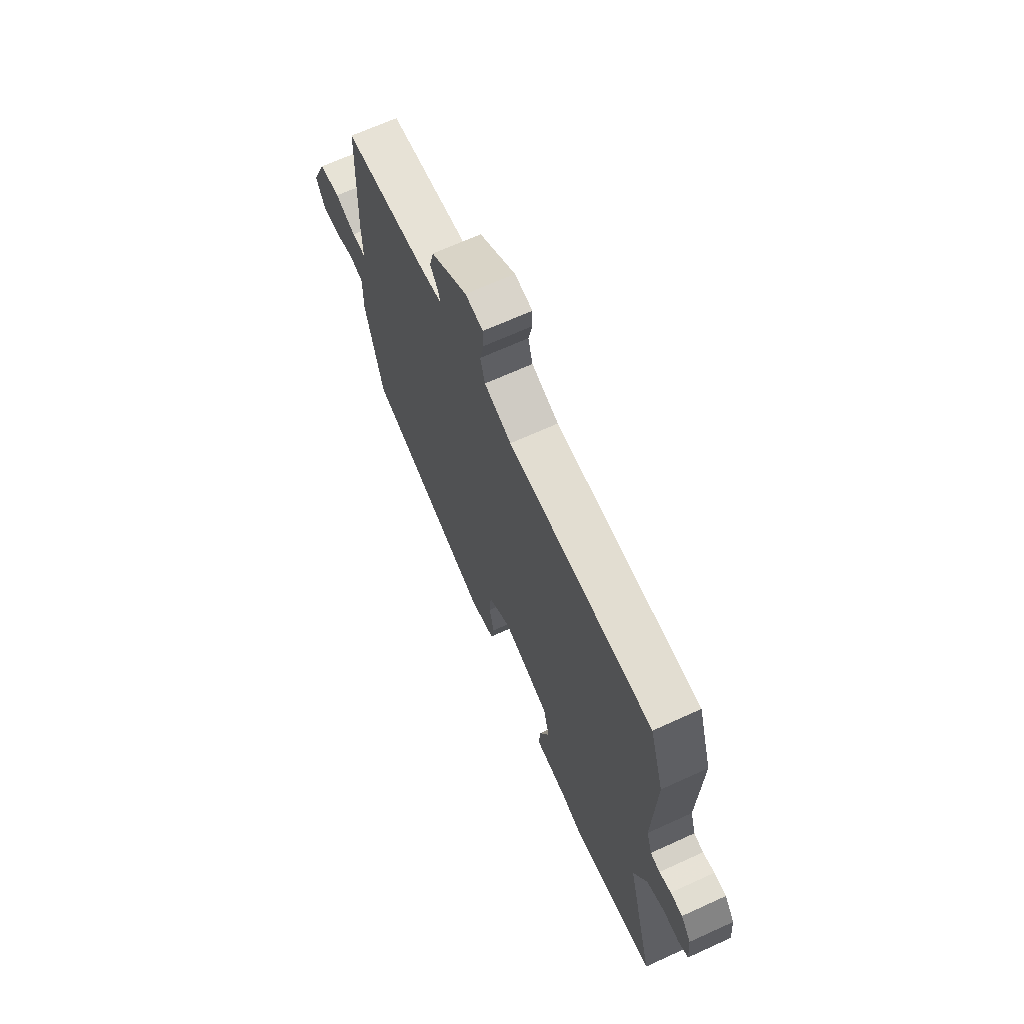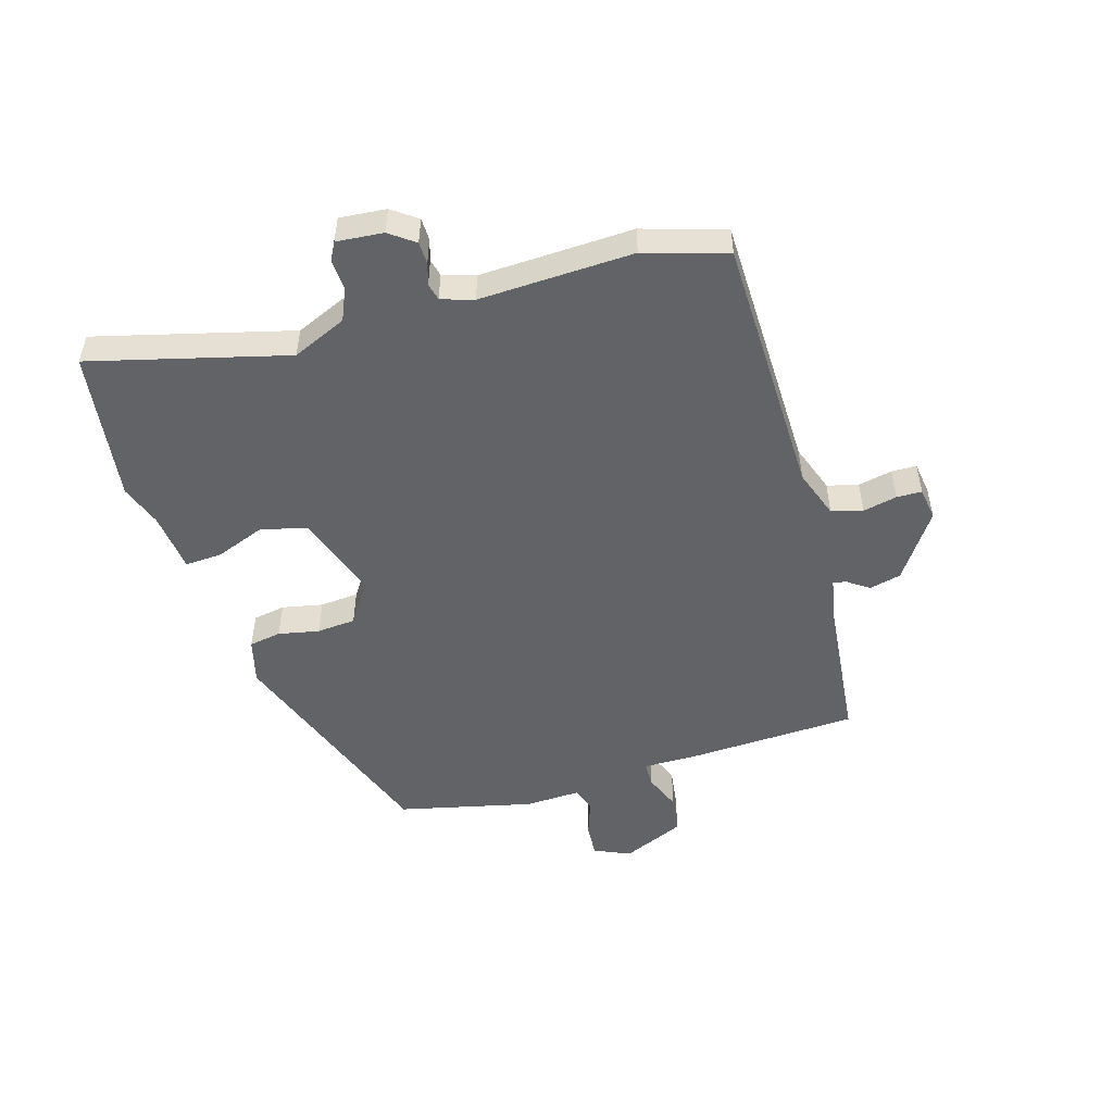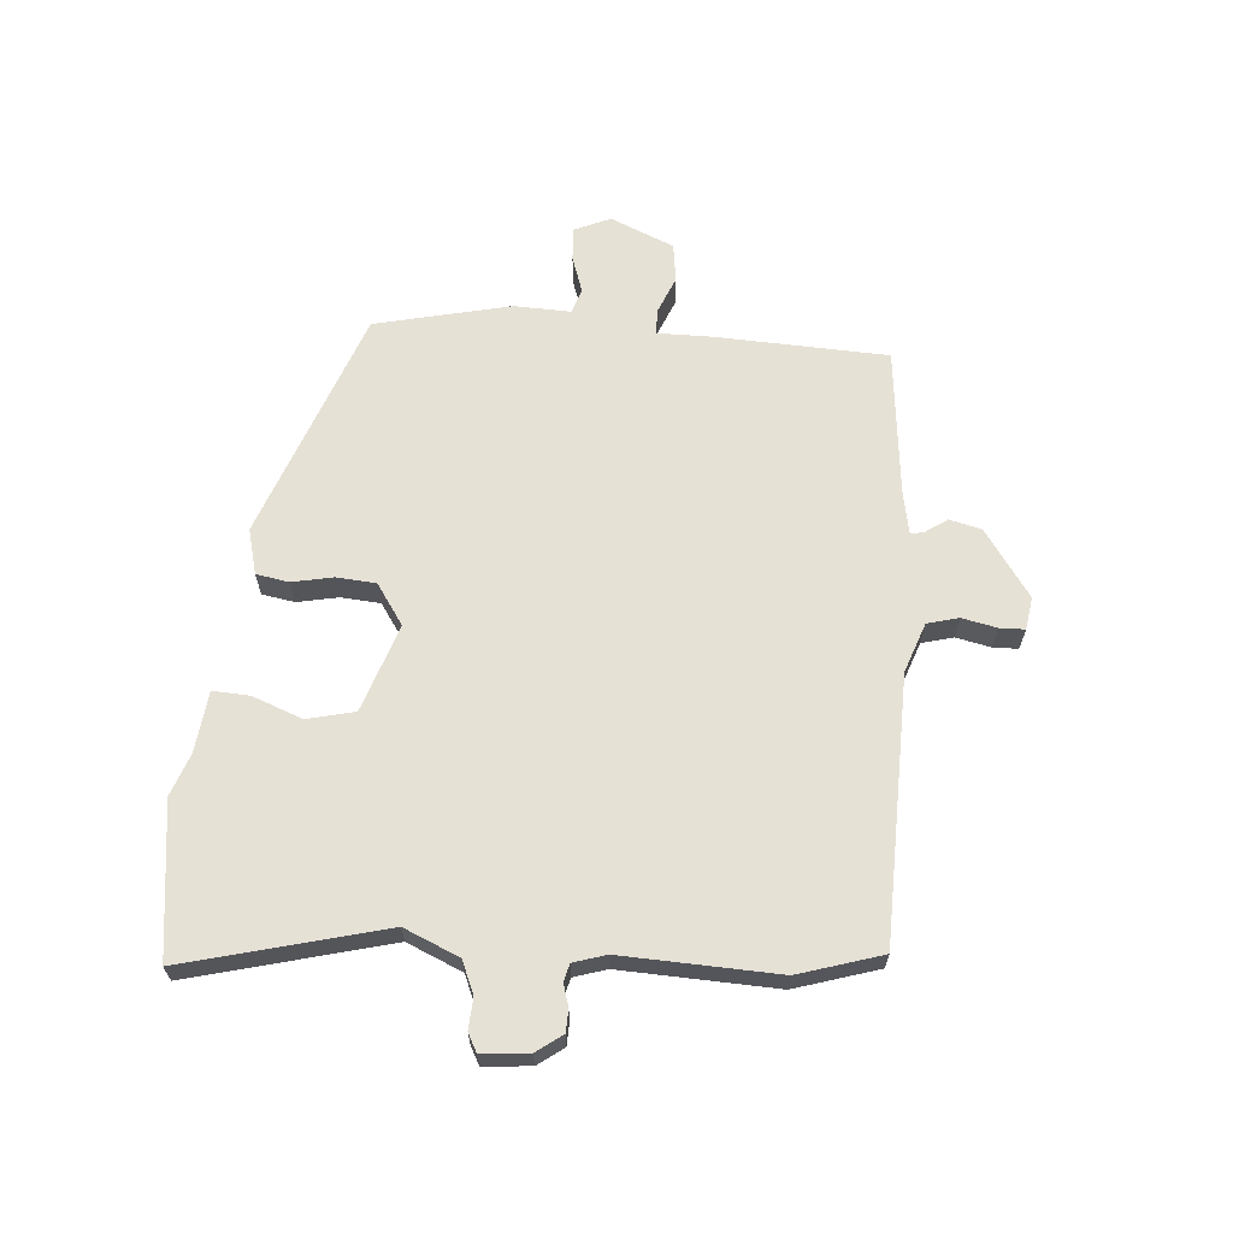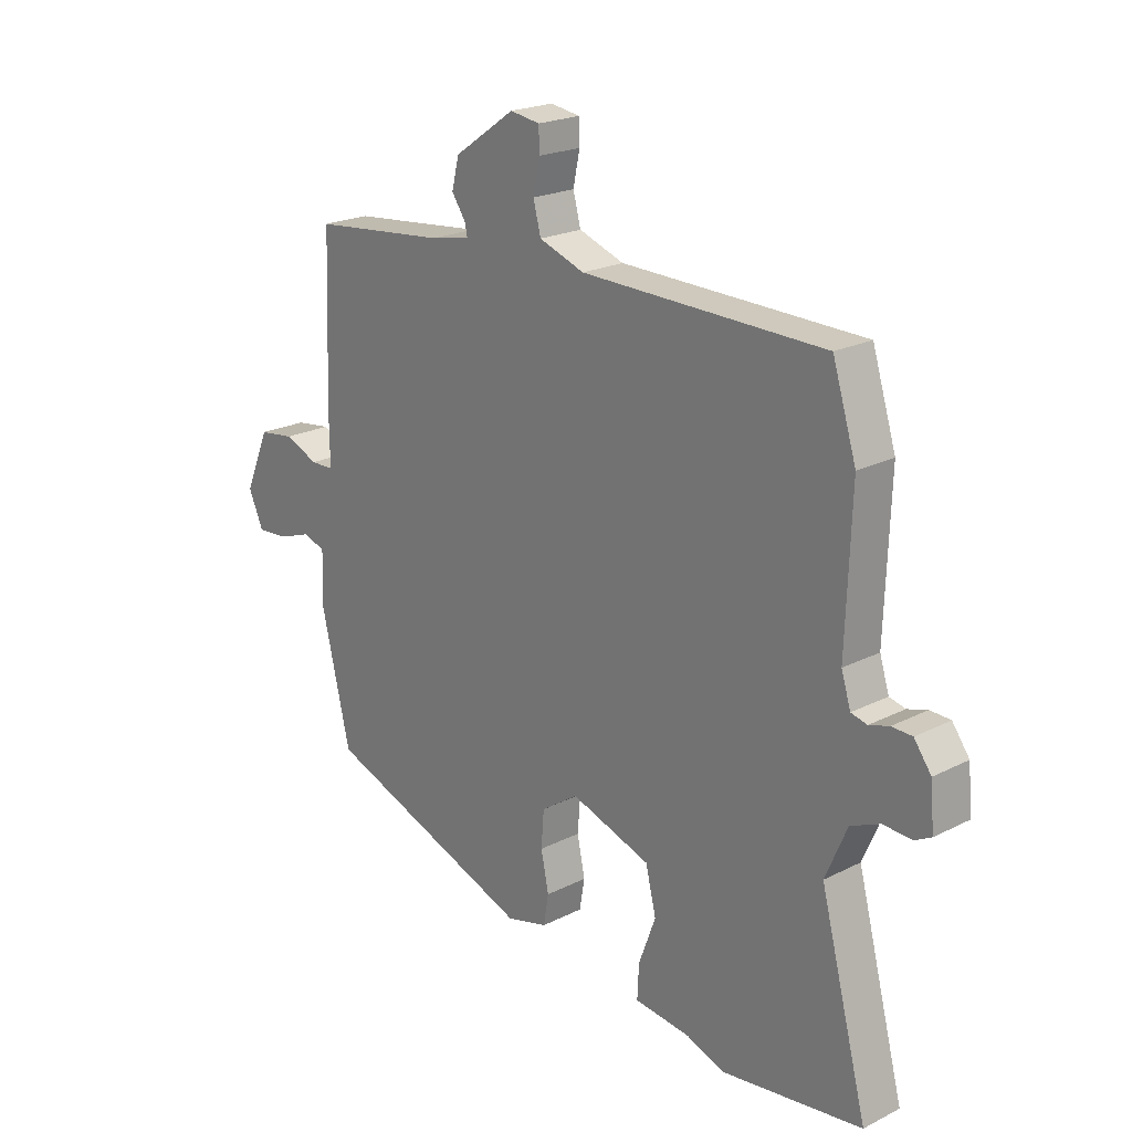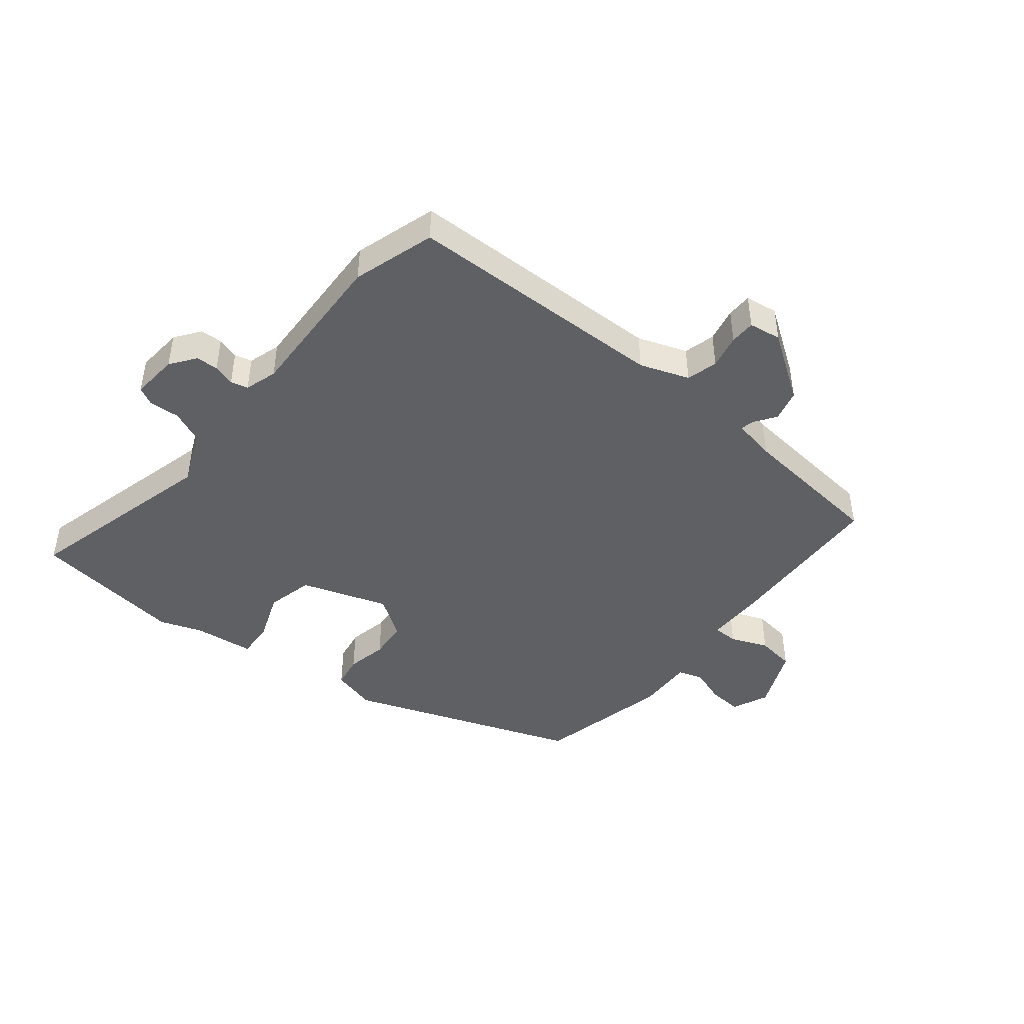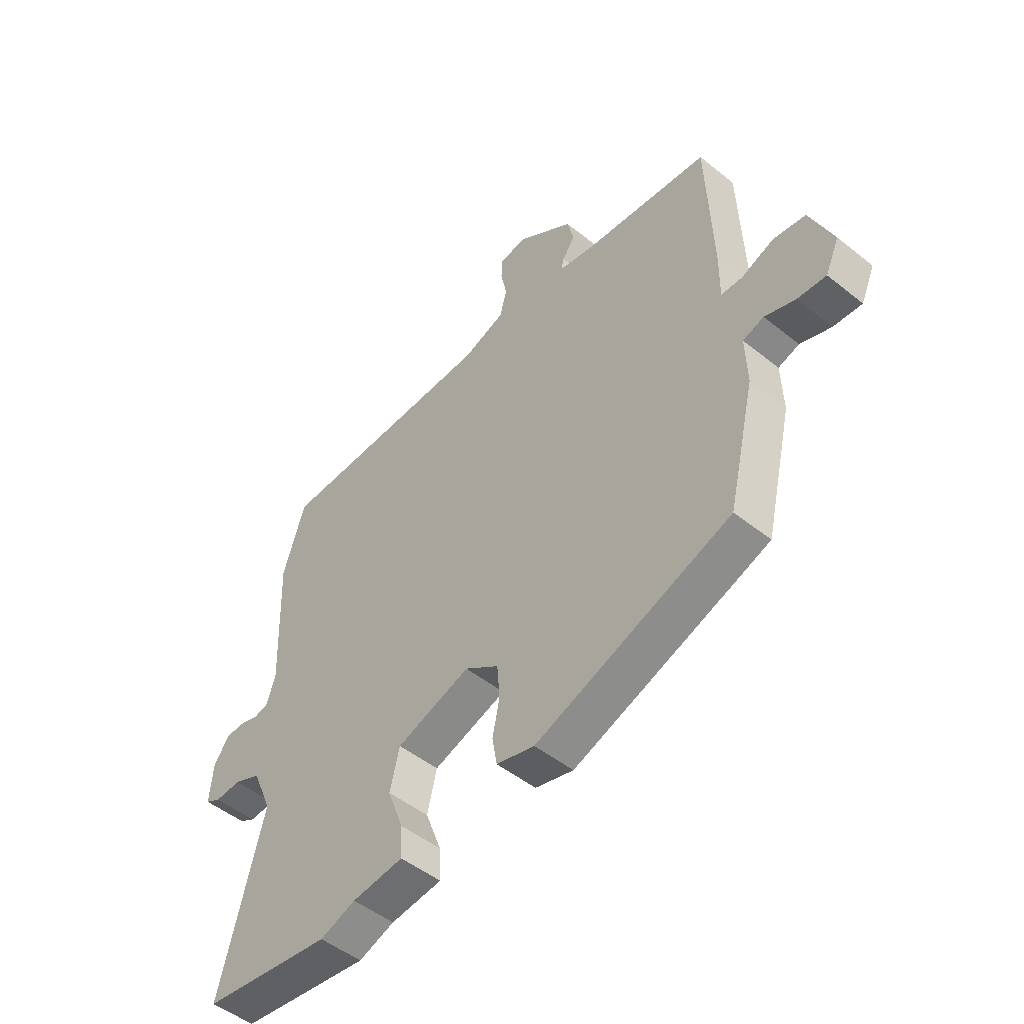
<metadata>
{"format":"obj","ext":"obj","renderer":"f3d","projection":"perspective","resolution":1024,"background":"white","views":[{"elev":67.7,"azim":-114.5,"up":"+Z"},{"elev":-50.9,"azim":-73.3,"up":"+Y"},{"elev":64.6,"azim":-85.2,"up":"+Y"},{"elev":21.5,"azim":-131.8,"up":"+Z"},{"elev":-44.8,"azim":-38.6,"up":"+Y"},{"elev":-49.3,"azim":48.4,"up":"+Z"}]}
</metadata>
<code>
v 0.497 0.07 0.5
v 0.508 0.07 0.215
v 0.507 0.07 0.125
v 0.549 0.07 0.124
v 0.611 0.07 0.149
v 0.675 0.07 0.14
v 0.72 0.07 0.035
v 0.693 0.07 -0.025
v 0.637 0.07 -0.021
v 0.577 0.07 0
v 0.536 0.07 -0.013
v 0.539 0.07 -0.107
v 0.486 0.07 -0.331
v 0.103 0.07 -0.469
v 0.028 0.07 -0.449
v 0.019 0.07 -0.395
v 0.033 0.07 -0.327
v 0.028 0.07 -0.262
v -0.039 0.07 -0.216
v -0.184 0.07 -0.264
v -0.203 0.07 -0.342
v -0.172 0.07 -0.425
v -0.169 0.07 -0.486
v -0.27 0.07 -0.497
v -0.34 0.07 -0.522
v -0.594 0.07 -0.487
v -0.508 0.07 -0.16
v -0.547 0.07 -0.069
v -0.6 0.07 -0.046
v -0.651 0.07 -0.049
v -0.681 0.07 -0.033
v -0.674 0.07 0.045
v -0.643 0.07 0.087
v -0.606 0.07 0.088
v -0.57 0.07 0.077
v -0.541 0.07 0.084
v -0.524 0.07 0.138
v -0.533 0.07 0.395
v -0.49 0.07 0.532
v -0.052 0.07 0.539
v 0.03 0.07 0.568
v 0.044 0.07 0.62
v 0.032 0.07 0.677
v 0.033 0.07 0.719
v 0.087 0.07 0.727
v 0.197 0.07 0.651
v 0.21 0.07 0.598
v 0.185 0.07 0.562
v 0.18 0.07 0.54
v 0.252 0.07 0.526
v 0.497 0 0.5
v 0.508 0 0.215
v 0.507 0 0.125
v 0.549 0 0.124
v 0.611 0 0.149
v 0.675 0 0.14
v 0.72 0 0.035
v 0.693 0 -0.025
v 0.637 0 -0.021
v 0.577 0 0
v 0.536 0 -0.013
v 0.539 0 -0.107
v 0.486 0 -0.331
v 0.103 0 -0.469
v 0.028 0 -0.449
v 0.019 0 -0.395
v 0.033 0 -0.327
v 0.028 0 -0.262
v -0.039 0 -0.216
v -0.184 0 -0.264
v -0.203 0 -0.342
v -0.172 0 -0.425
v -0.169 0 -0.486
v -0.27 0 -0.497
v -0.34 0 -0.522
v -0.594 0 -0.487
v -0.508 0 -0.16
v -0.547 0 -0.069
v -0.6 0 -0.046
v -0.651 0 -0.049
v -0.681 0 -0.033
v -0.674 0 0.045
v -0.643 0 0.087
v -0.606 0 0.088
v -0.57 0 0.077
v -0.541 0 0.084
v -0.524 0 0.138
v -0.533 0 0.395
v -0.49 0 0.532
v -0.052 0 0.539
v 0.03 0 0.568
v 0.044 0 0.62
v 0.032 0 0.677
v 0.033 0 0.719
v 0.087 0 0.727
v 0.197 0 0.651
v 0.21 0 0.598
v 0.185 0 0.562
v 0.18 0 0.54
v 0.252 0 0.526
f 46 47 48
f 45 46 48
f 44 45 48
f 43 44 48
f 42 43 48
f 41 42 48 49
f 40 41 49 50
f 1 2 3
f 50 1 3
f 40 50 3
f 39 40 3
f 38 39 3
f 37 38 3
f 33 34 35
f 32 33 35
f 31 32 35
f 30 31 35
f 29 30 35
f 28 29 35 36
f 37 3 4
f 36 37 4
f 28 36 4
f 27 28 4
f 24 25 26 27
f 23 24 27
f 22 23 27
f 21 22 27
f 15 16 17
f 14 15 17
f 13 14 17
f 12 13 17
f 11 12 17
f 11 17 18
f 8 9 10
f 7 8 10
f 6 7 10
f 5 6 10
f 4 5 10
f 4 10 11
f 20 21 27
f 27 4 11
f 20 27 11
f 19 20 11
f 11 18 19
f 98 97 96
f 98 96 95
f 98 95 94
f 98 94 93
f 98 93 92
f 99 98 92 91
f 100 99 91 90
f 53 52 51
f 53 51 100
f 53 100 90
f 53 90 89
f 53 89 88
f 53 88 87
f 85 84 83
f 85 83 82
f 85 82 81
f 85 81 80
f 85 80 79
f 86 85 79 78
f 54 53 87
f 54 87 86
f 54 86 78
f 54 78 77
f 77 76 75 74
f 77 74 73
f 77 73 72
f 77 72 71
f 67 66 65
f 67 65 64
f 67 64 63
f 67 63 62
f 67 62 61
f 68 67 61
f 60 59 58
f 60 58 57
f 60 57 56
f 60 56 55
f 60 55 54
f 61 60 54
f 77 71 70
f 61 54 77
f 61 77 70
f 61 70 69
f 69 68 61
f 1 51 52 2
f 2 52 53 3
f 3 53 54 4
f 4 54 55 5
f 5 55 56 6
f 6 56 57 7
f 7 57 58 8
f 8 58 59 9
f 9 59 60 10
f 10 60 61 11
f 11 61 62 12
f 12 62 63 13
f 13 63 64 14
f 14 64 65 15
f 15 65 66 16
f 16 66 67 17
f 17 67 68 18
f 18 68 69 19
f 19 69 70 20
f 20 70 71 21
f 21 71 72 22
f 22 72 73 23
f 23 73 74 24
f 24 74 75 25
f 25 75 76 26
f 26 76 77 27
f 27 77 78 28
f 28 78 79 29
f 29 79 80 30
f 30 80 81 31
f 31 81 82 32
f 32 82 83 33
f 33 83 84 34
f 34 84 85 35
f 35 85 86 36
f 36 86 87 37
f 37 87 88 38
f 38 88 89 39
f 39 89 90 40
f 40 90 91 41
f 41 91 92 42
f 42 92 93 43
f 43 93 94 44
f 44 94 95 45
f 45 95 96 46
f 46 96 97 47
f 47 97 98 48
f 48 98 99 49
f 49 99 100 50
f 50 100 51 1

</code>
